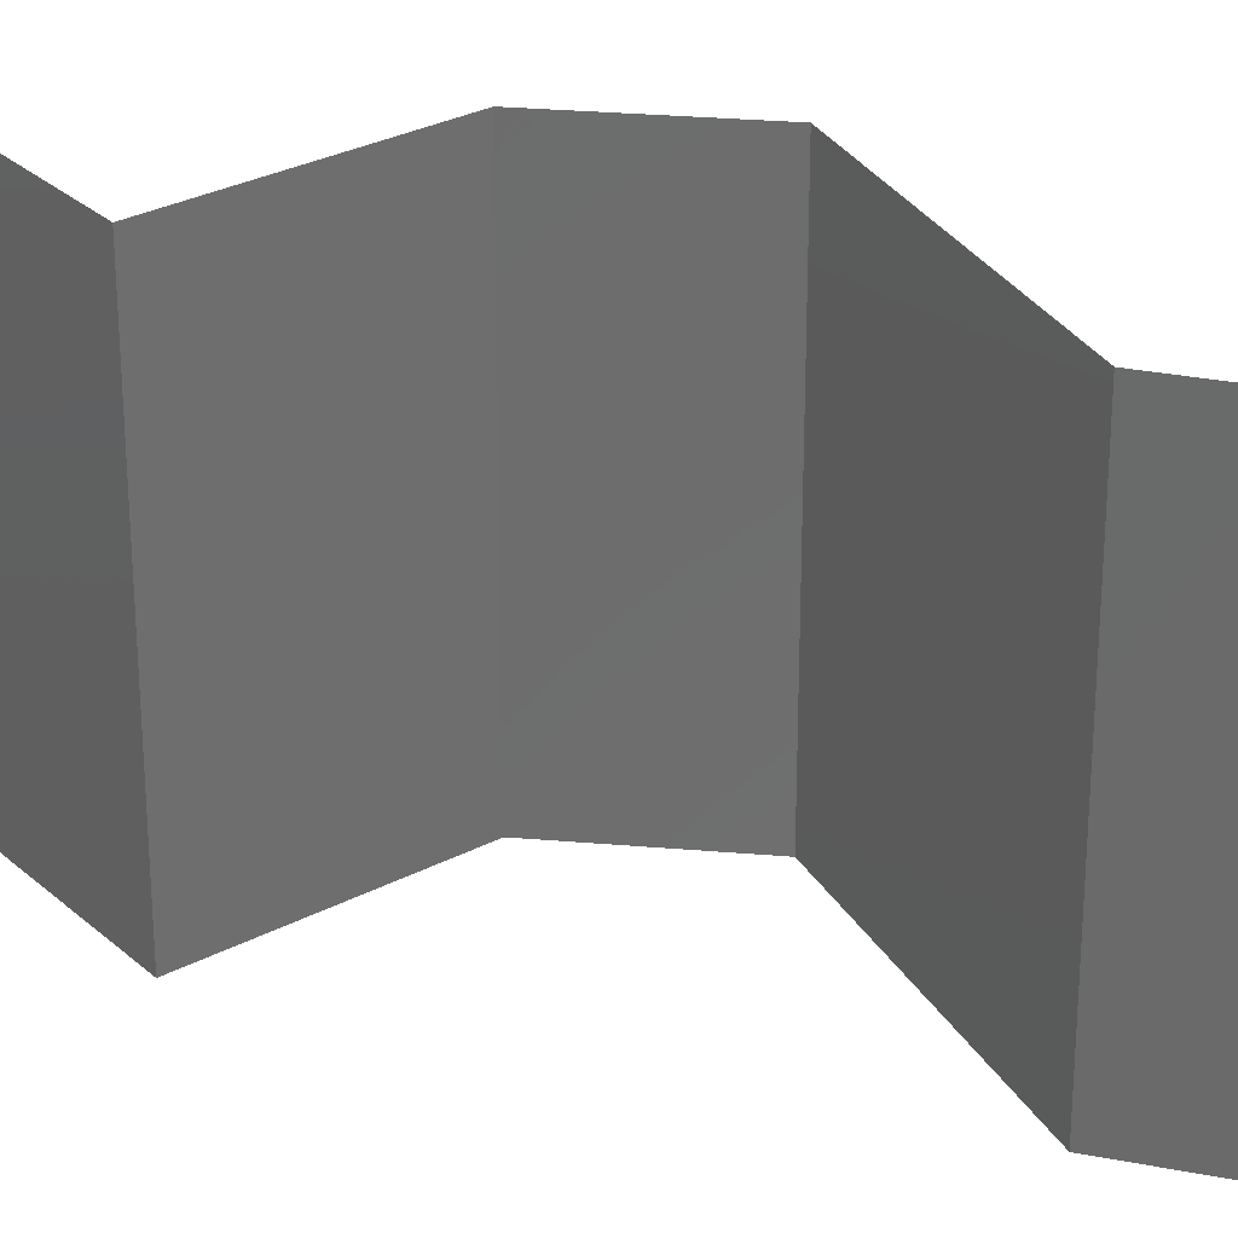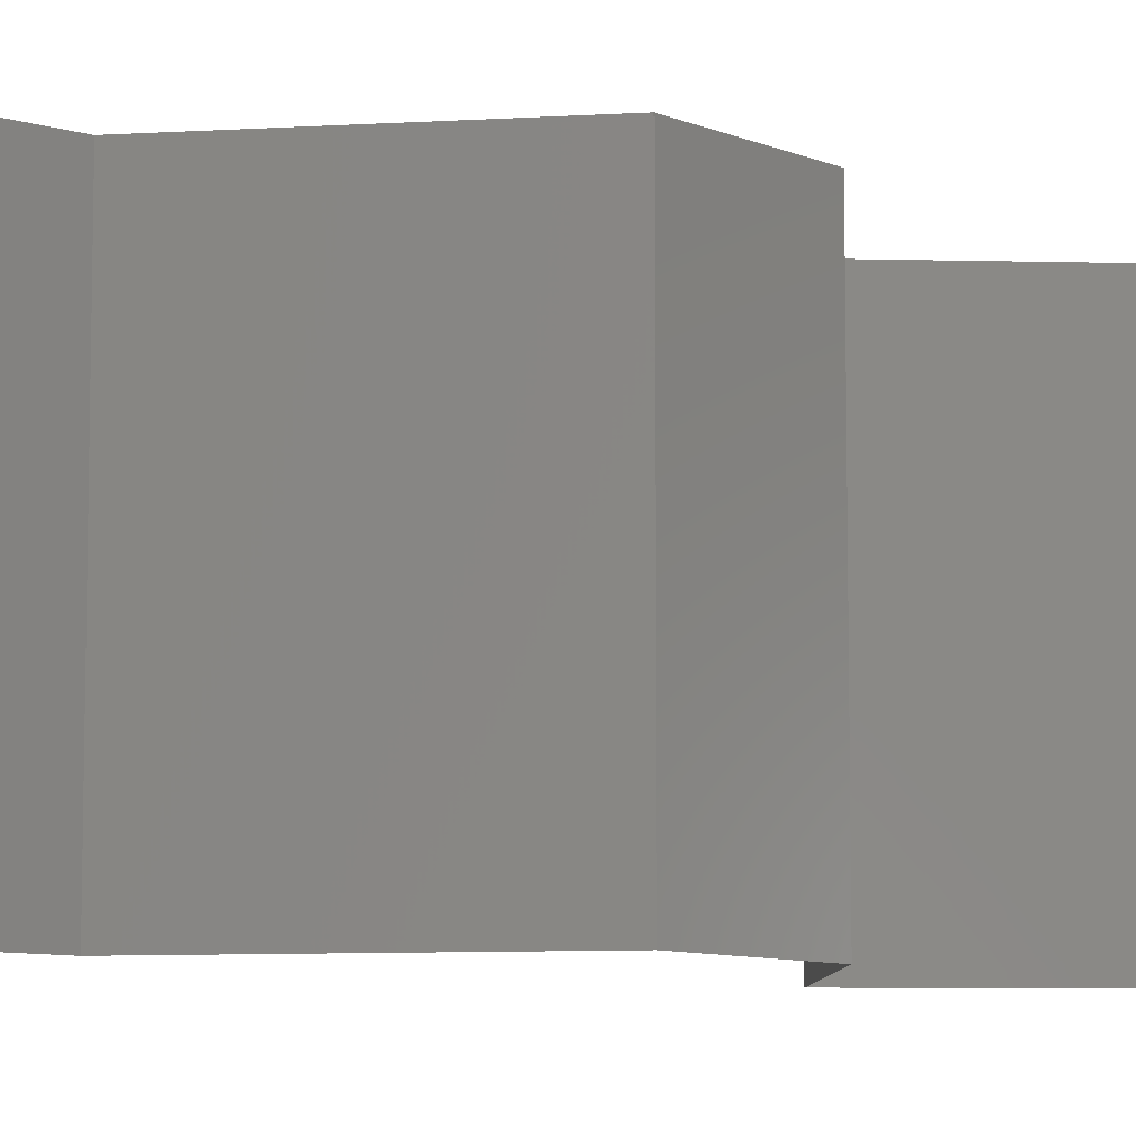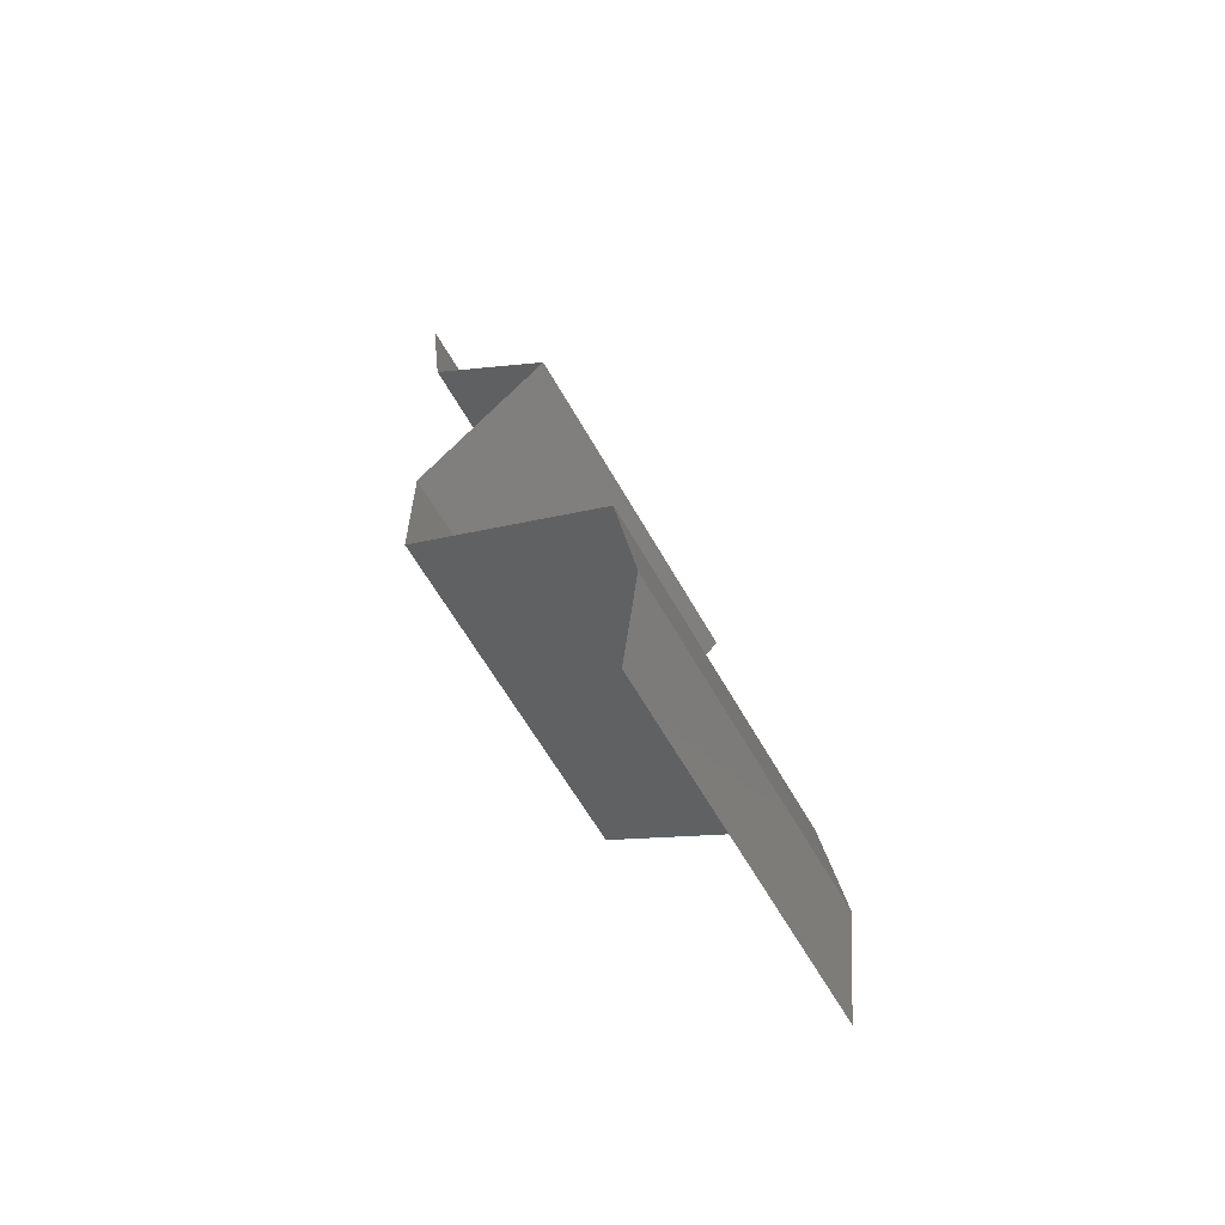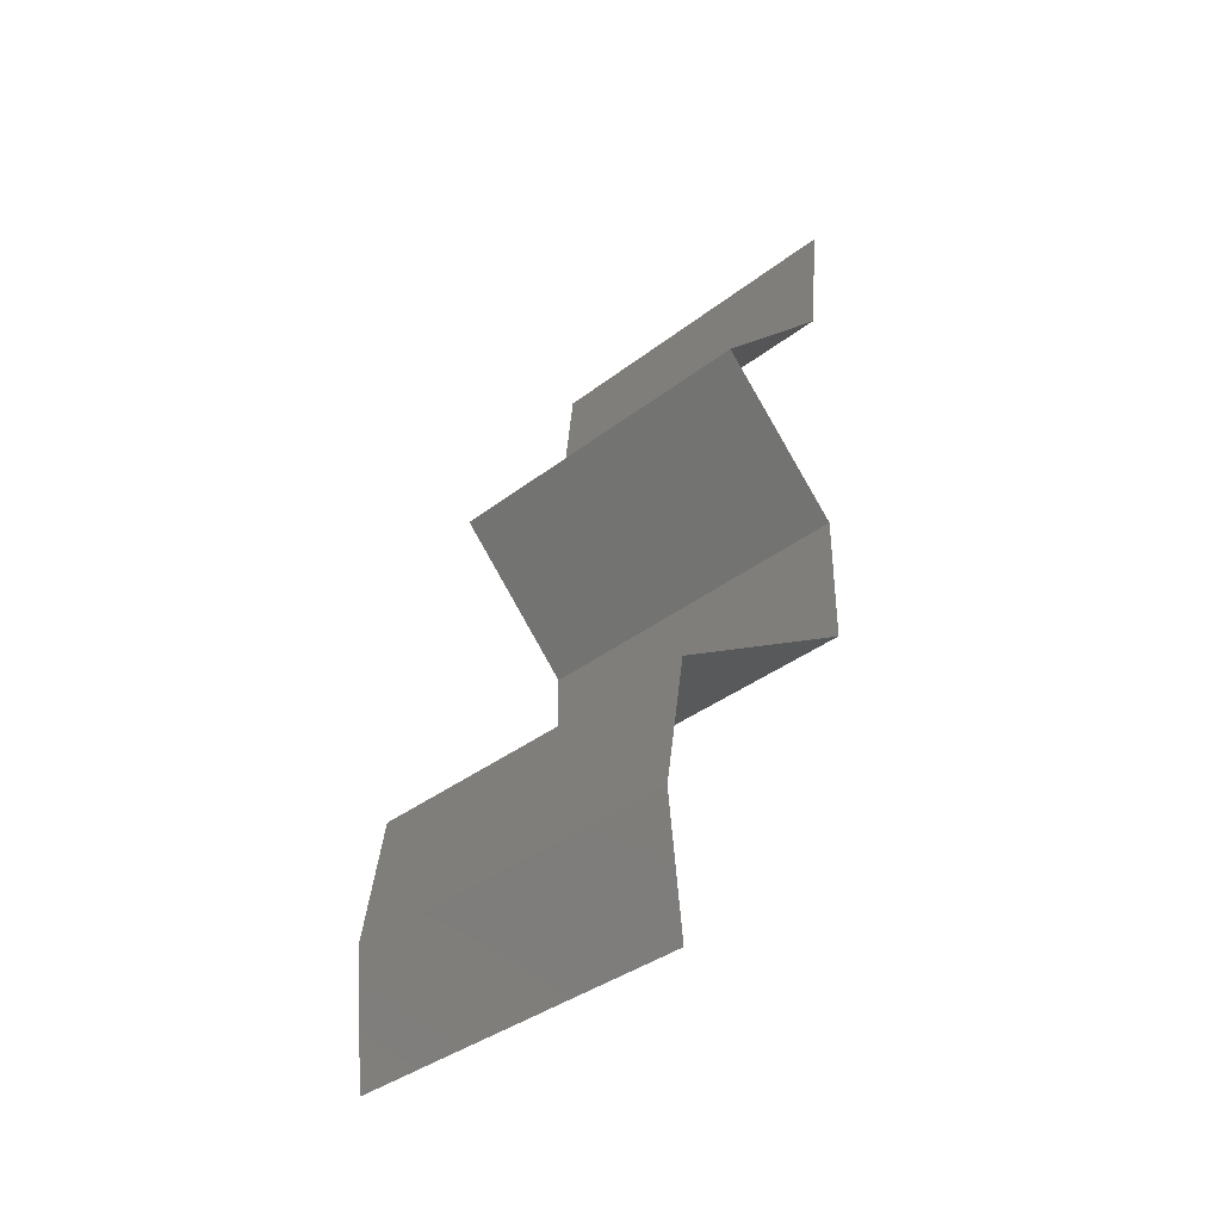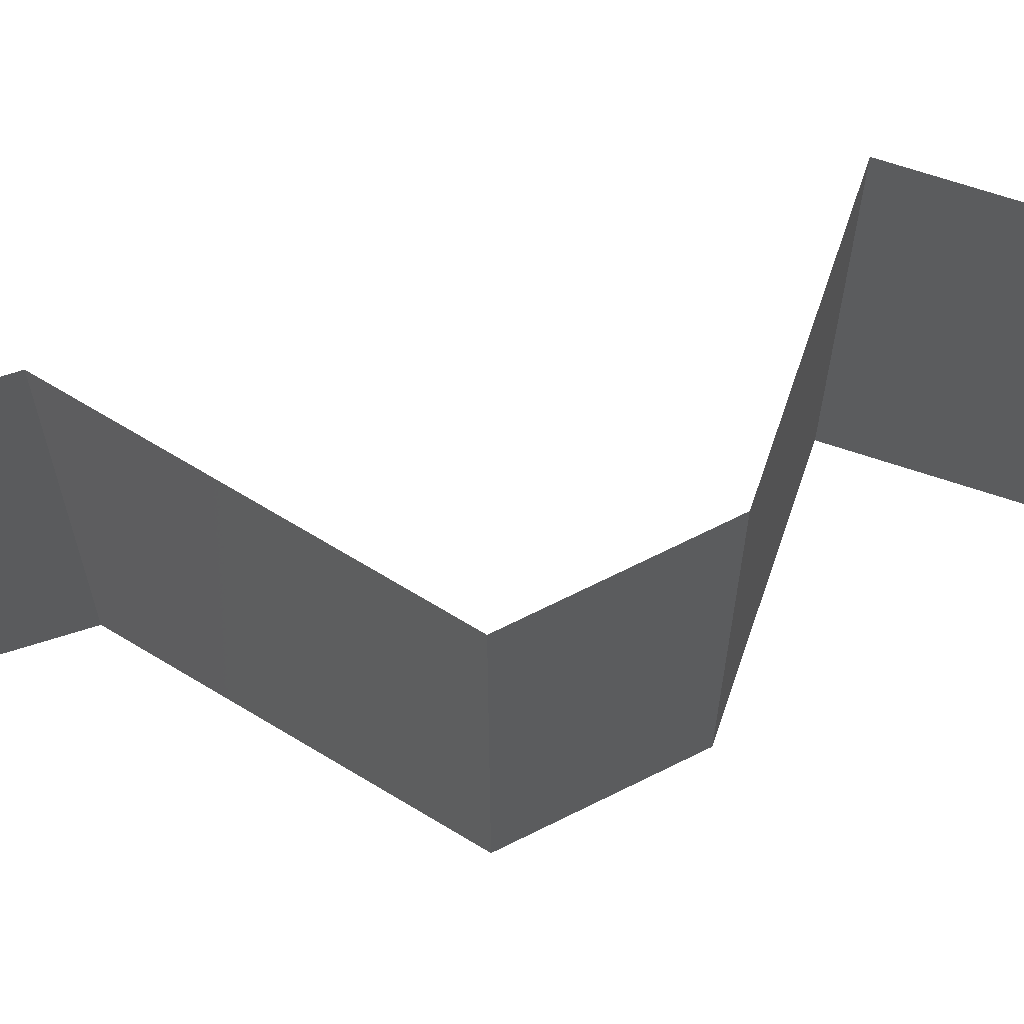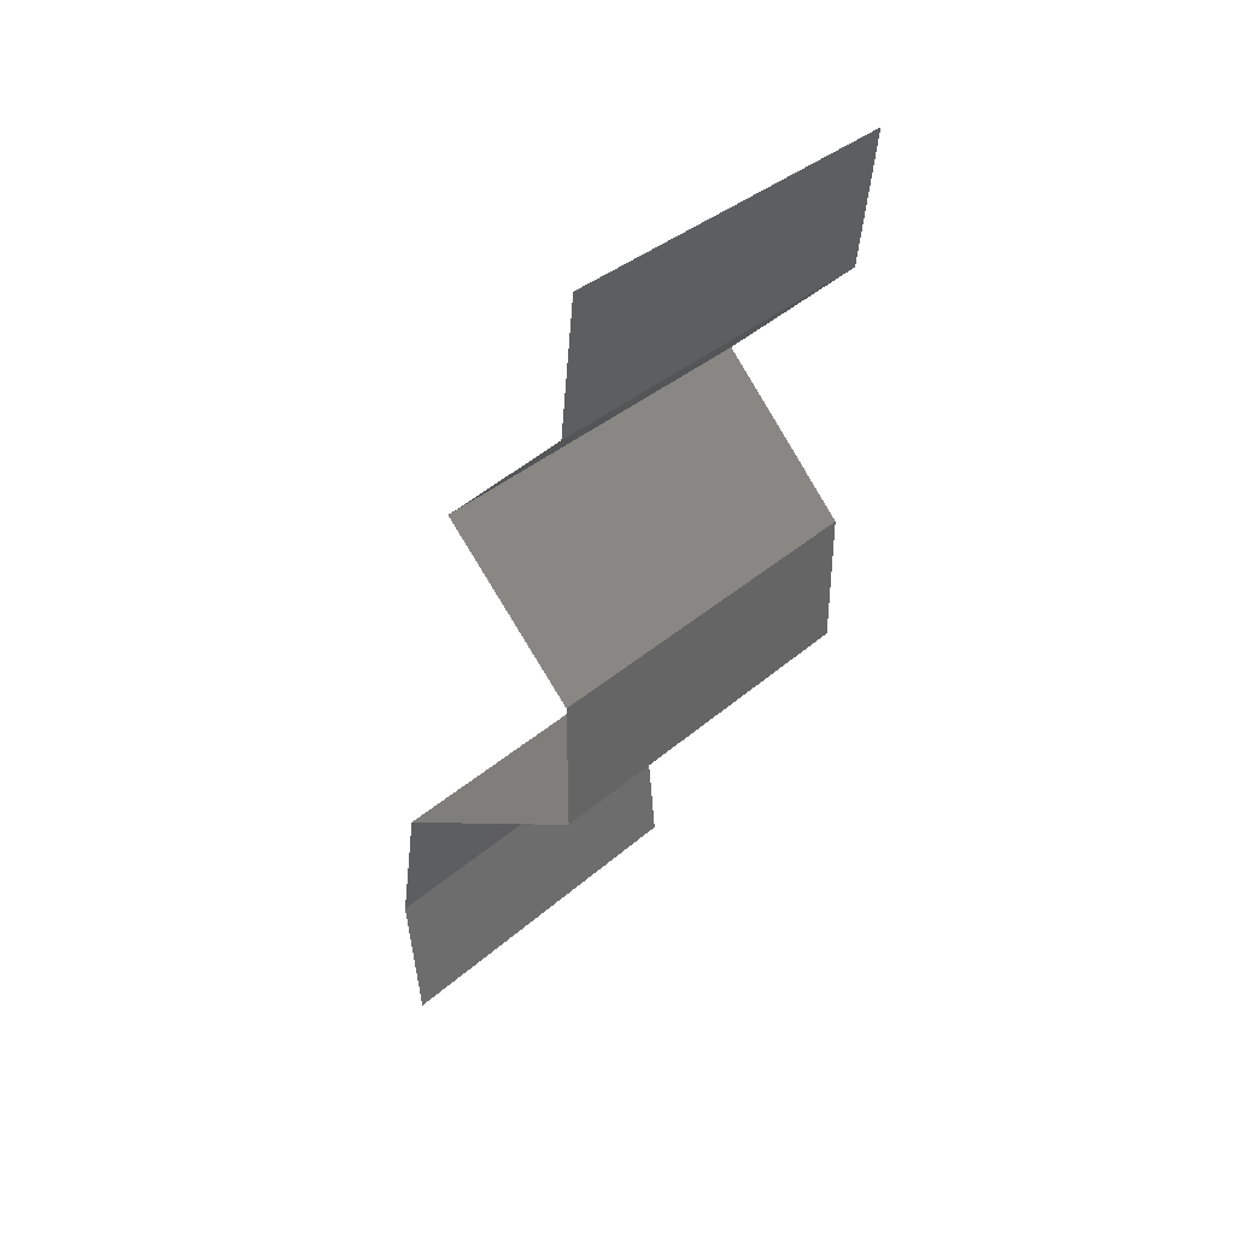
<metadata>
{"format":"stl","ext":"stl","renderer":"f3d","projection":"perspective","resolution":1024,"background":"white","views":[{"elev":29.7,"azim":-82.8,"up":"+Z"},{"elev":-8.6,"azim":41.5,"up":"+Z"},{"elev":-61.3,"azim":-150.7,"up":"+Y"},{"elev":-37.7,"azim":-45.7,"up":"+Y"},{"elev":69.4,"azim":63.5,"up":"+Z"},{"elev":38.3,"azim":42.6,"up":"+Y"}]}
</metadata>
<code>
# stl→obj: 43 verts, 64 faces
v 0.039 0.059 0.02
v 0.039 0.059 0.01
v 0.03859 0.05531 0.015
v 0.03819 0.05162 0
v 0.03819 0.05162 0.01
v 0.03859 0.05531 0.005
v 0.039 0.059 0
v 0.03819 0.05162 0.02
v 0.03086 0.04425 0
v 0.03452 0.04794 0.005
v 0.03086 0.04425 0.02
v 0.03452 0.04794 0.015
v 0.03086 0.04425 0.01
v 0.03819 0.03687 0.02
v 0.03452 0.04056 0.015
v 0.03819 0.03687 0
v 0.03452 0.04056 0.005
v 0.03819 0.03687 0.01
v 0.03819 0.0295 0.01
v 0.03819 0.03319 0.015
v 0.03819 0.03319 0.005
v 0.03819 0.0295 0.02
v 0.03819 0.0295 0
v 0.02653 0.02212 0
v 0.02653 0.02212 0.01
v 0.03061 0.02471 0.005
v 0.03411 0.02692 0.015
v 0.03434 0.02707 0.005
v 0.02653 0.02212 0.02
v 0.03038 0.02456 0.015
v 0.03236 0.02581 0
v 0.03236 0.02581 0.02
v 0.03236 0.02581 0.01
v 0.02594 0.01844 0.015
v 0.02536 0.01475 0
v 0.02536 0.01475 0.01
v 0.02594 0.01844 0.005
v 0.02536 0.01475 0.02
v 0.02615 0.007375 0
v 0.02615 0.007375 0.01
v 0.02575 0.01106 0.005
v 0.02575 0.01106 0.015
v 0.02615 0.007375 0.02
f 1 2 3
f 4 5 6
f 2 7 6
f 5 8 3
f 7 4 6
f 8 1 3
f 2 5 3
f 5 2 6
f 4 9 10
f 11 8 12
f 8 5 12
f 9 13 10
f 5 4 10
f 13 11 12
f 12 5 10
f 13 12 10
f 14 11 15
f 9 16 17
f 17 18 15
f 11 13 15
f 16 18 17
f 13 17 15
f 13 9 17
f 18 14 15
f 18 19 20
f 19 18 21
f 22 14 20
f 16 23 21
f 18 16 21
f 14 18 20
f 23 19 21
f 19 22 20
f 24 25 26
f 22 19 27
f 19 23 28
f 25 29 30
f 31 24 26
f 23 31 28
f 32 22 27
f 29 32 30
f 31 26 28
f 32 27 30
f 30 27 33
f 28 26 33
f 25 30 33
f 26 25 33
f 27 19 33
f 19 28 33
f 29 25 34
f 35 36 37
f 25 24 37
f 36 38 34
f 36 25 37
f 25 36 34
f 24 35 37
f 38 29 34
f 39 40 41
f 38 36 42
f 40 43 42
f 36 35 41
f 35 39 41
f 36 40 42
f 43 38 42
f 40 36 41

</code>
